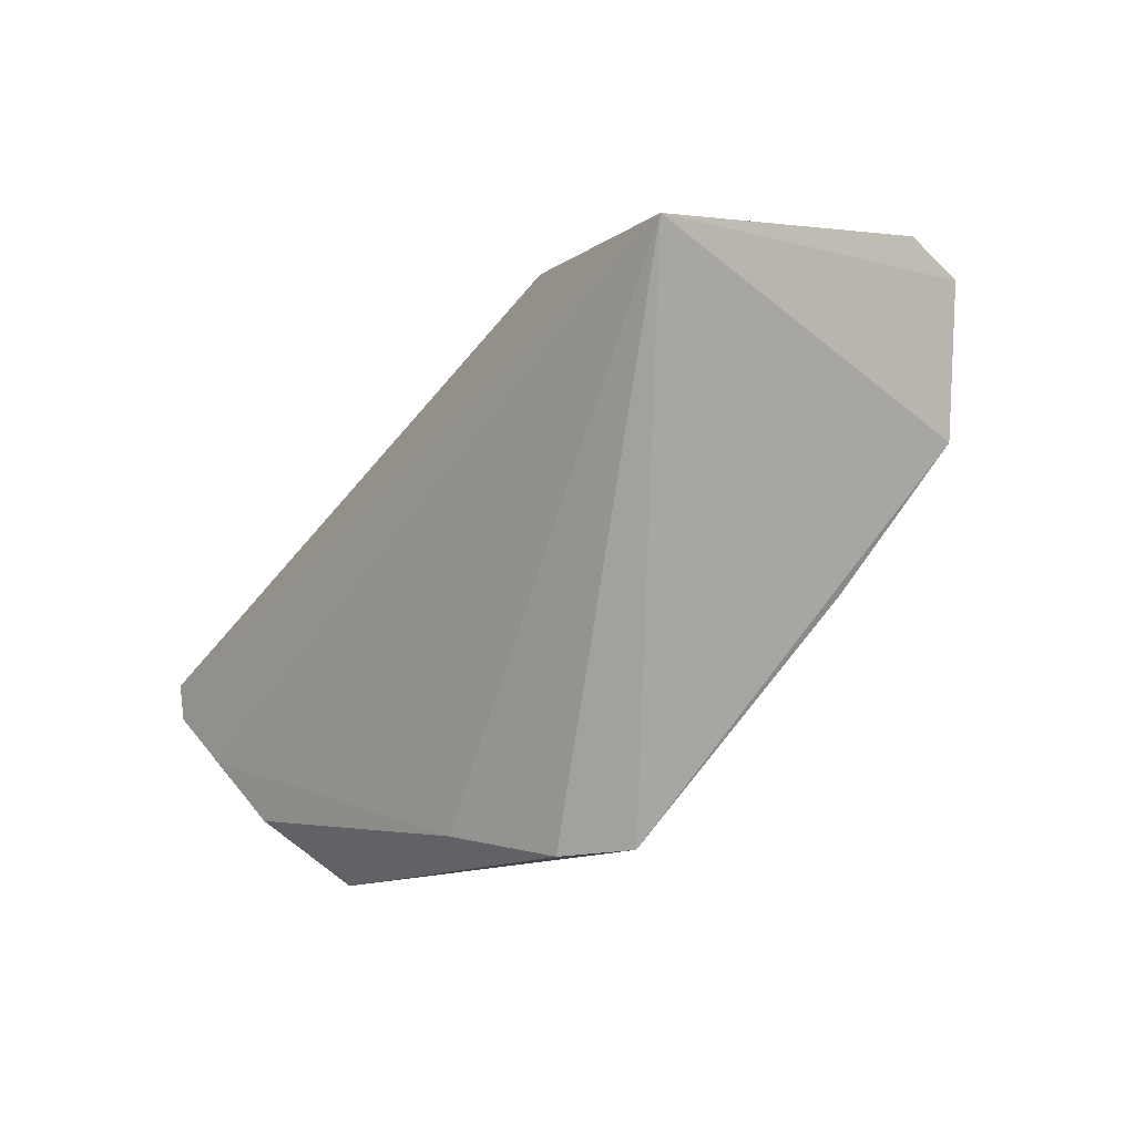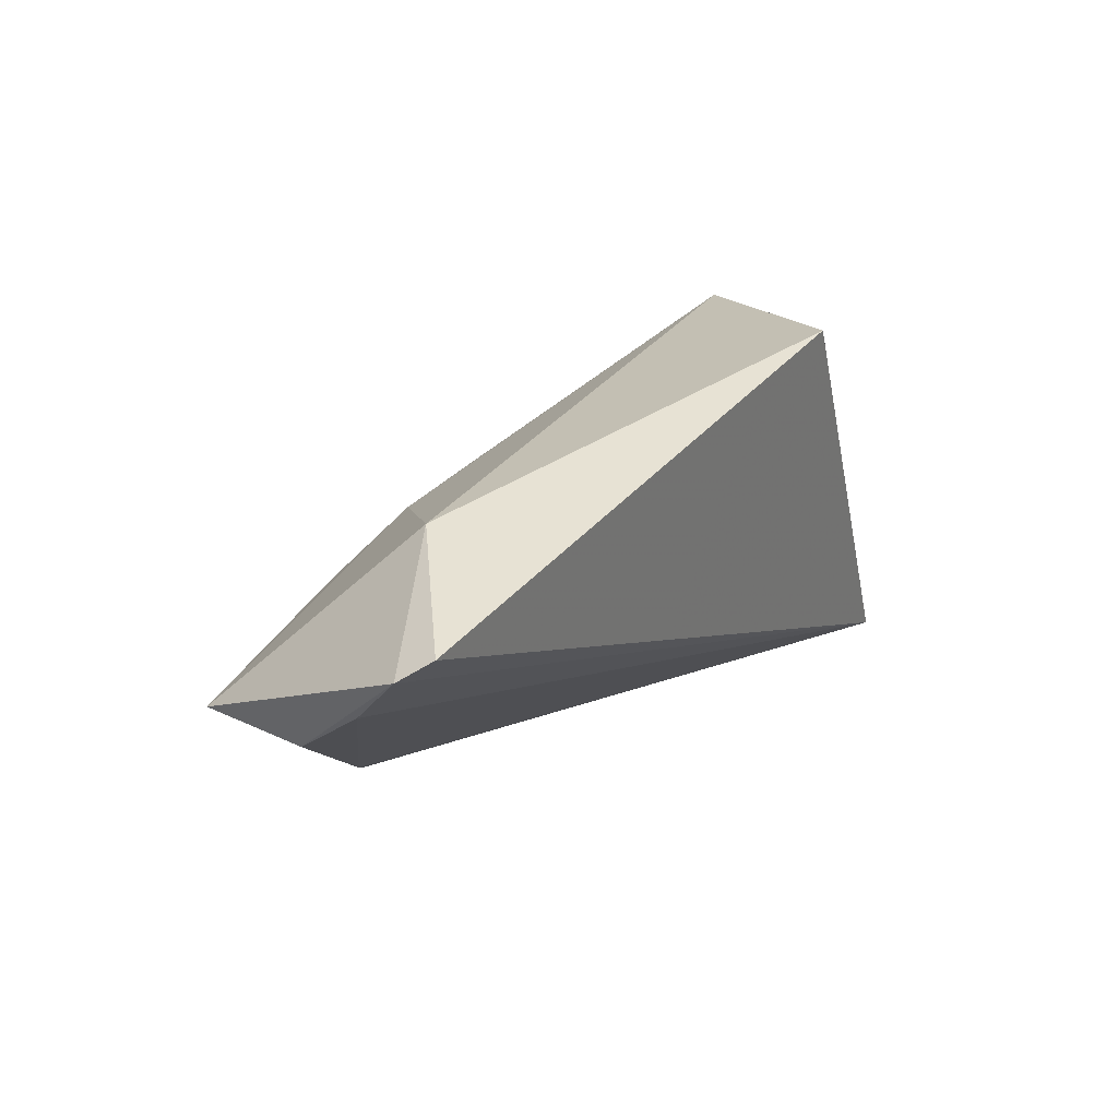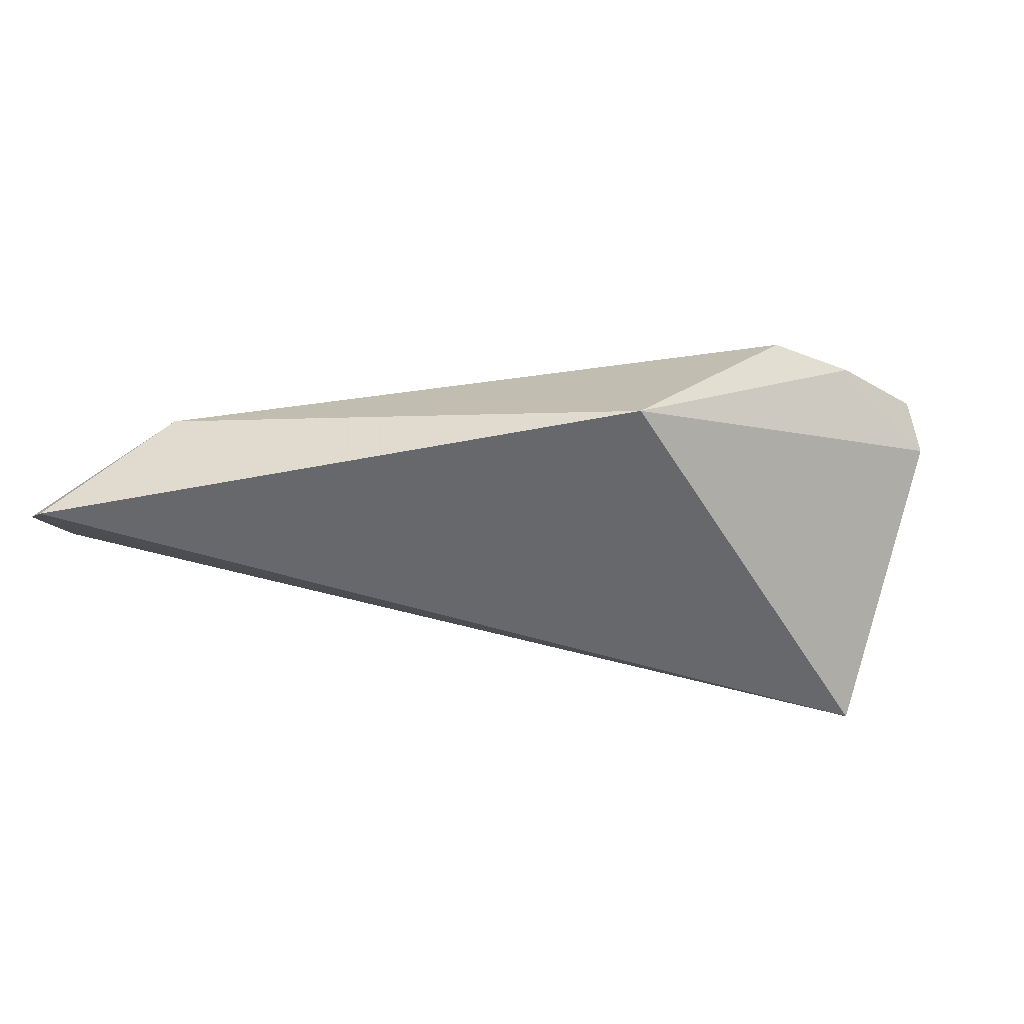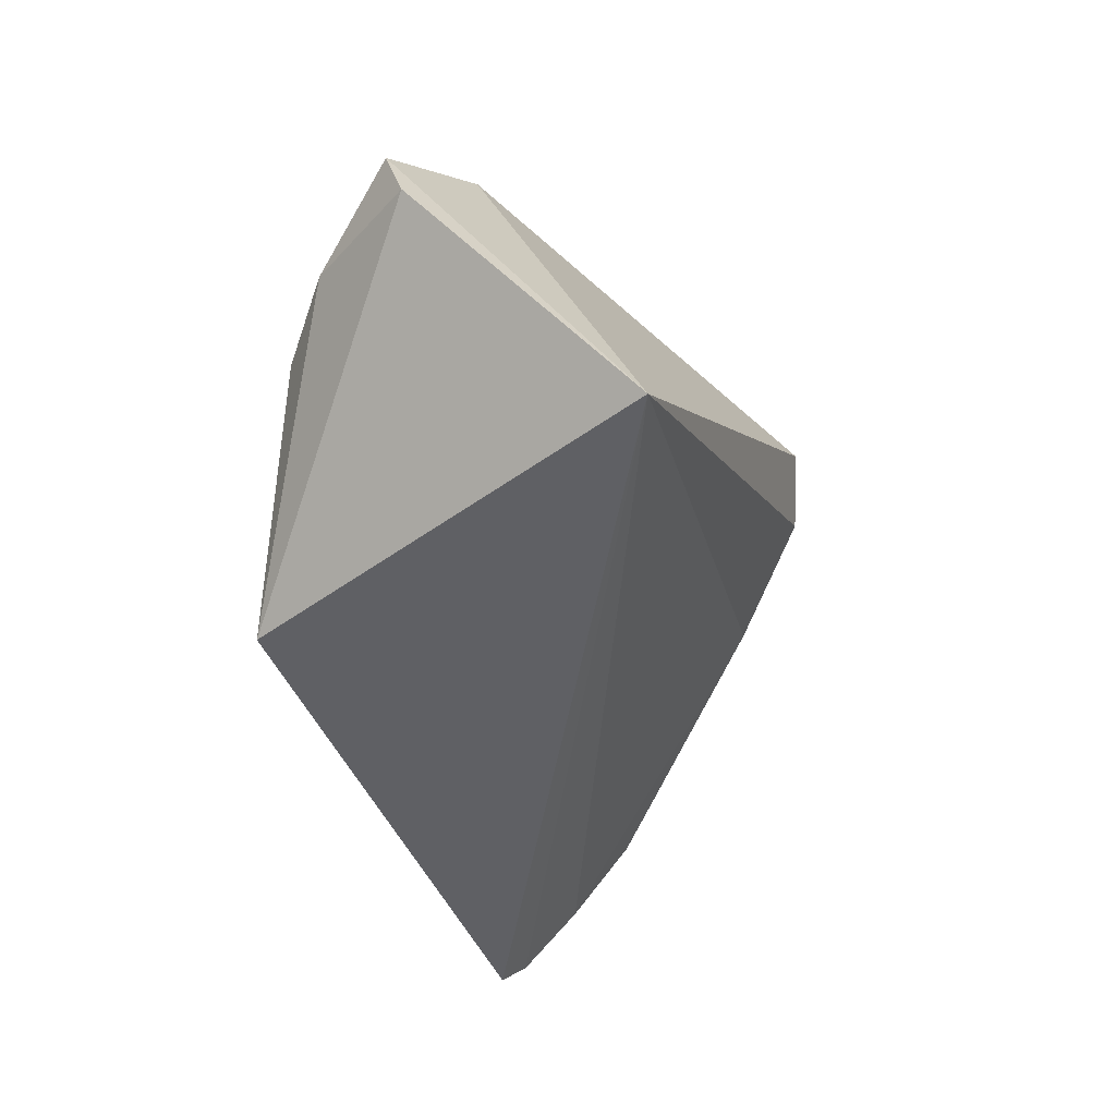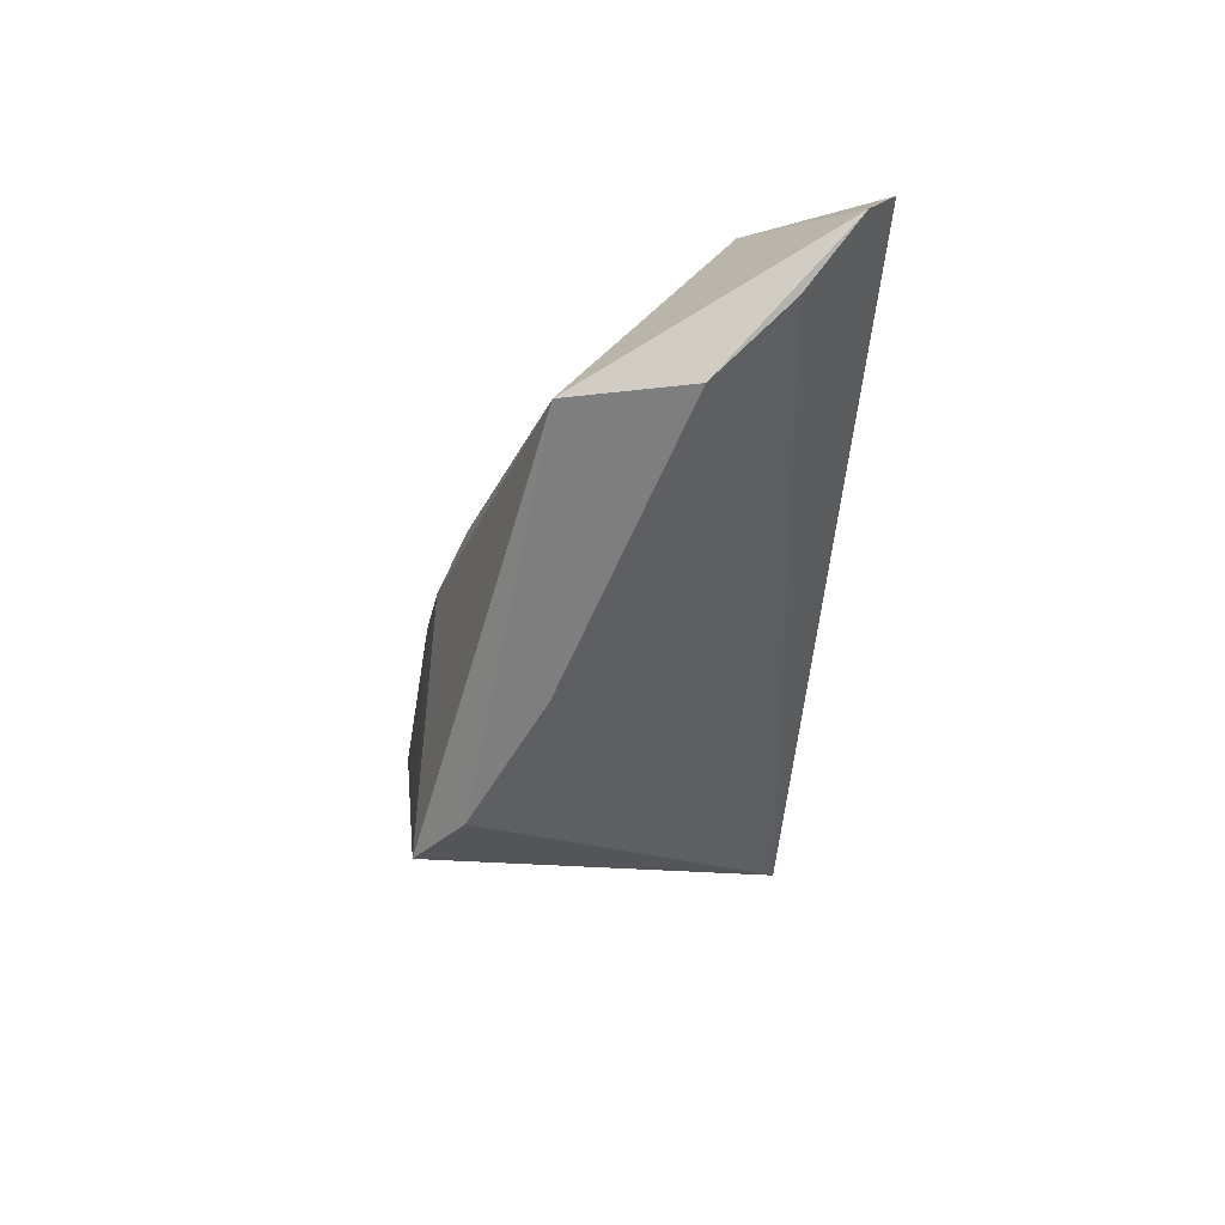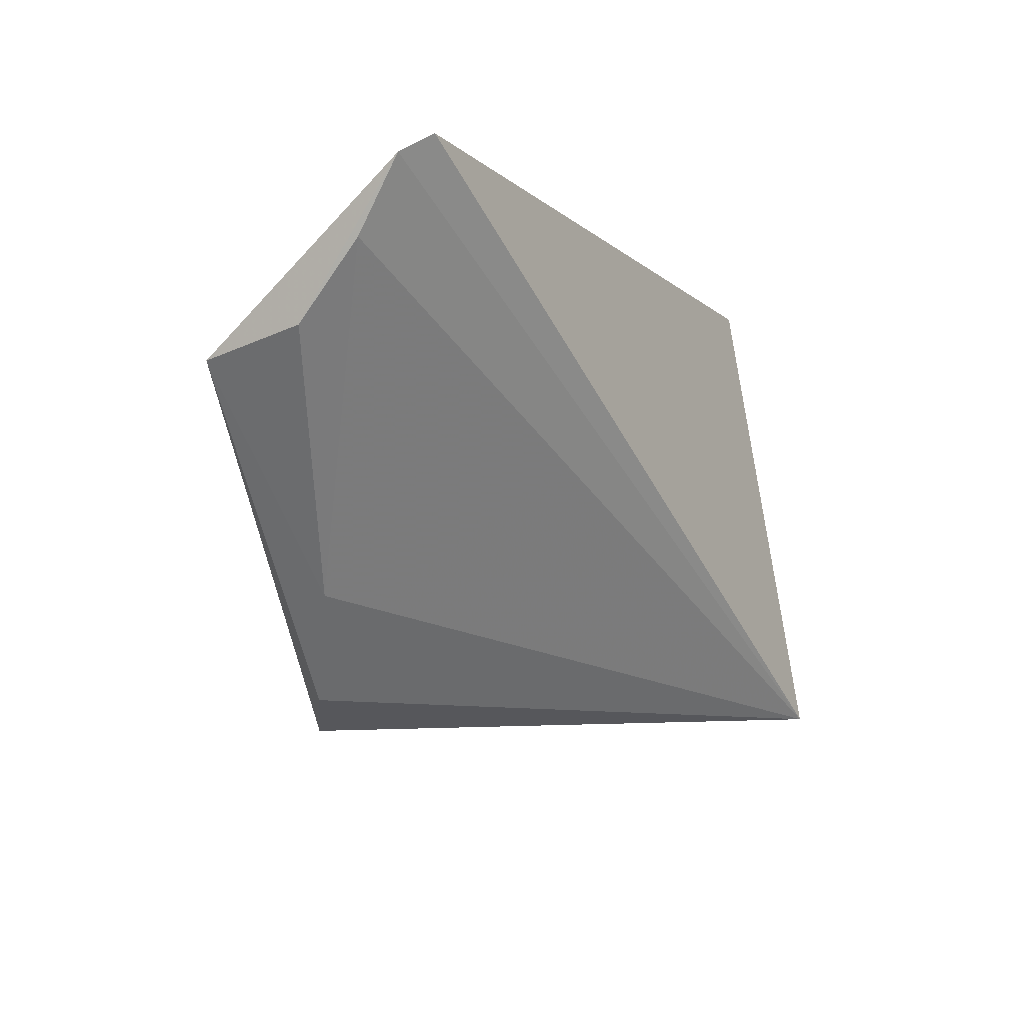
<metadata>
{"format":"obj","ext":"obj","renderer":"f3d","projection":"perspective","resolution":1024,"background":"white","views":[{"elev":-73.2,"azim":-131.3,"up":"+Y"},{"elev":34.2,"azim":124.5,"up":"+Y"},{"elev":-52.5,"azim":-169.6,"up":"+Z"},{"elev":-45.1,"azim":-70.2,"up":"+Z"},{"elev":-13.1,"azim":86.4,"up":"+Y"},{"elev":-14.5,"azim":121.4,"up":"+Y"}]}
</metadata>
<code>
v -0.03993 -0.02725 -0.02146
v 0.05996 0.01627 -0.01175
v 0.02423 0.01514 0.009512
v 0.03442 -0.01849 0.01098
v -0.01939 -0.01563 0.02662
v 0.0003389 0.007356 0.01693
v 0.006508 -0.004707 0.02405
v 0.04244 0.02904 -0.007774
v -0.04099 -0.006681 0.02598
v 0.05889 0.02712 -0.02146
v 0.02022 -0.003999 0.02283
v 0.05802 0.006088 0.01172
v 0.06155 0.02457 -0.01826
v 0.01619 -0.03236 0.02502
v -0.03755 0.01849 0.004641
v -0.01899 0.02904 -0.02146
v 0.05891 0.007656 -0.002745
v -0.05567 -0.001239 0.01406
v 0.02389 -0.02965 0.01941
v 0.0323 0.007282 0.01502
v -0.04683 0.01075 0.007468
v 0.02032 0.002982 0.0197
v -0.0561 -0.003875 0.005873
f 23 1 18
f 12 14 19
f 19 4 12
f 19 14 1
f 1 4 19
f 2 4 1
f 10 1 16
f 16 8 10
f 16 1 23
f 15 8 16
f 23 18 21
f 21 16 23
f 15 16 21
f 15 21 9
f 9 21 18
f 9 18 1
f 1 14 9
f 14 5 9
f 3 8 15
f 12 8 3
f 11 14 12
f 12 22 11
f 13 1 10
f 13 2 1
f 13 8 12
f 10 8 13
f 12 4 17
f 4 2 17
f 17 13 12
f 2 13 17
f 6 9 22
f 22 3 6
f 15 9 6
f 6 3 15
f 20 22 12
f 12 3 20
f 20 3 22
f 22 9 7
f 7 11 22
f 7 9 5
f 7 5 14
f 14 11 7

</code>
